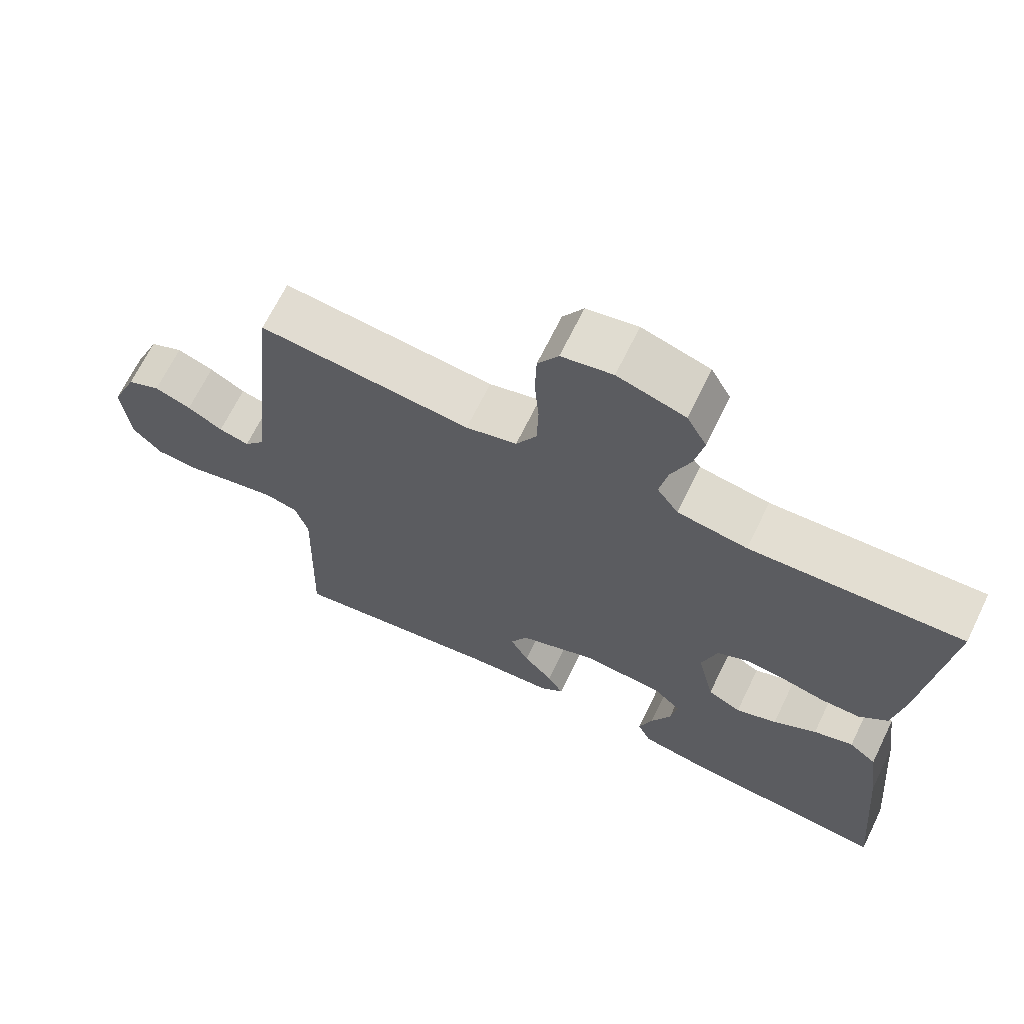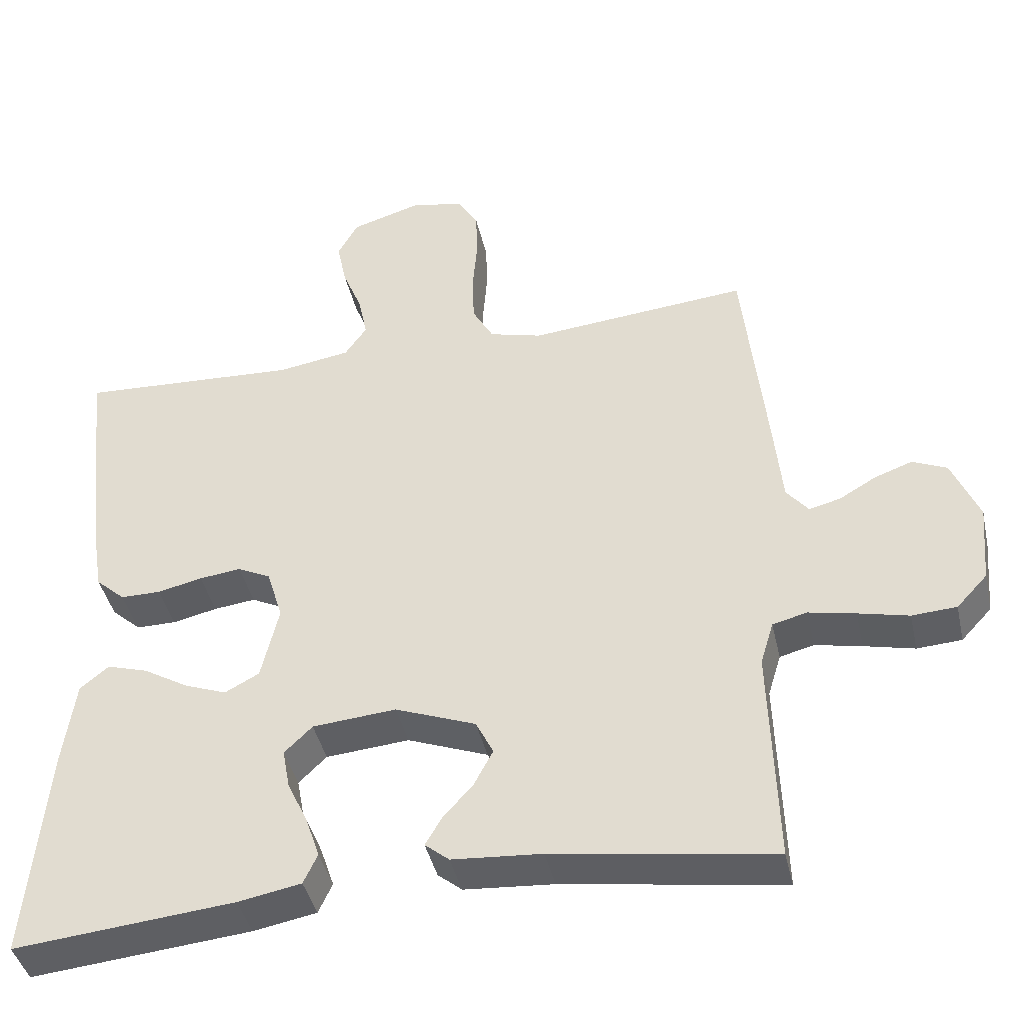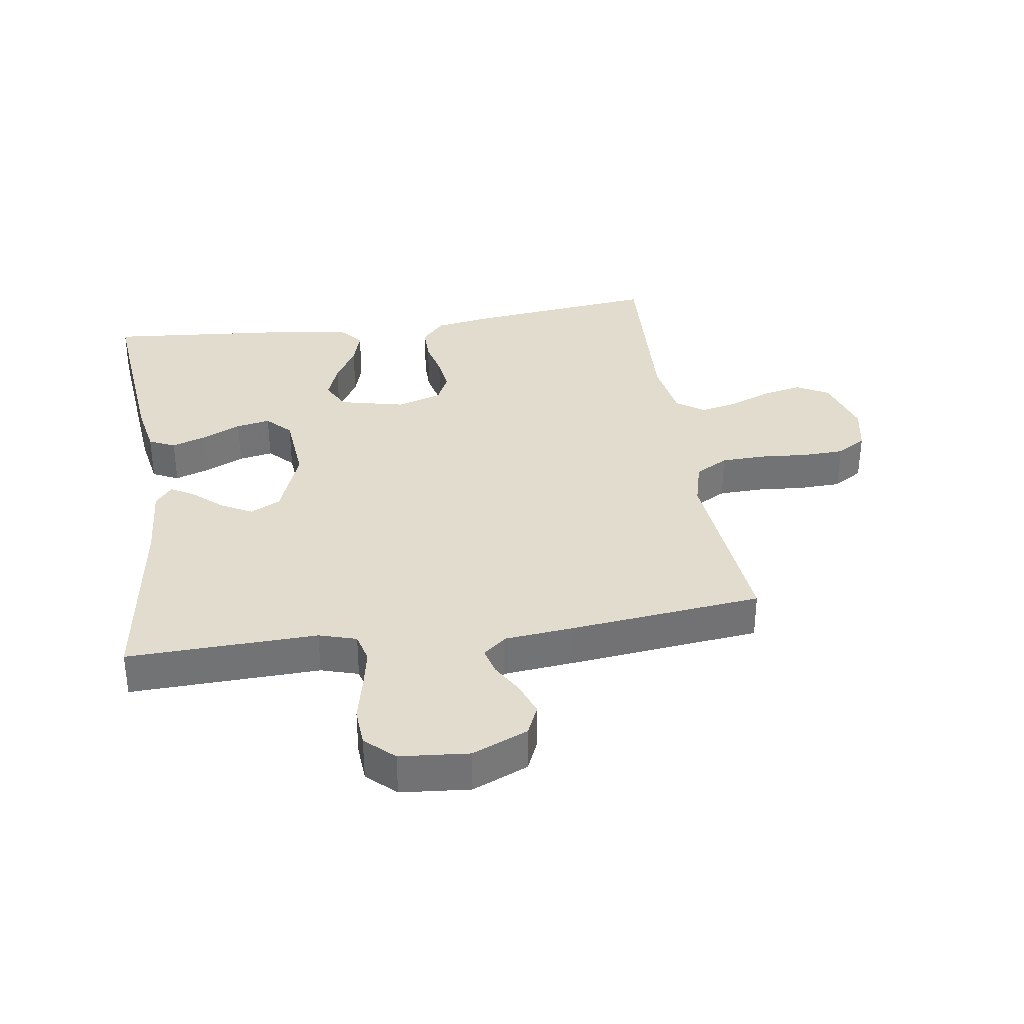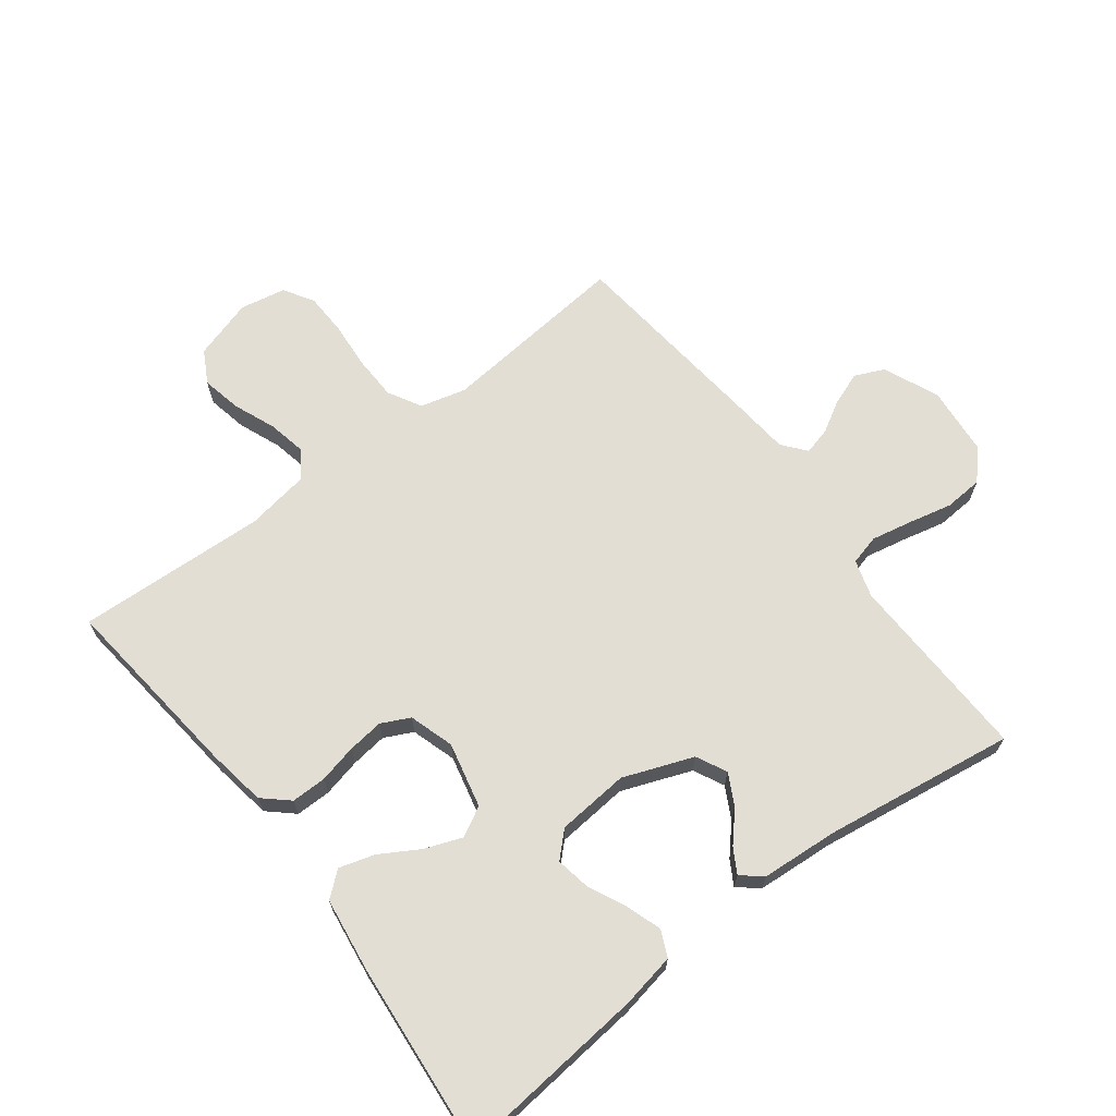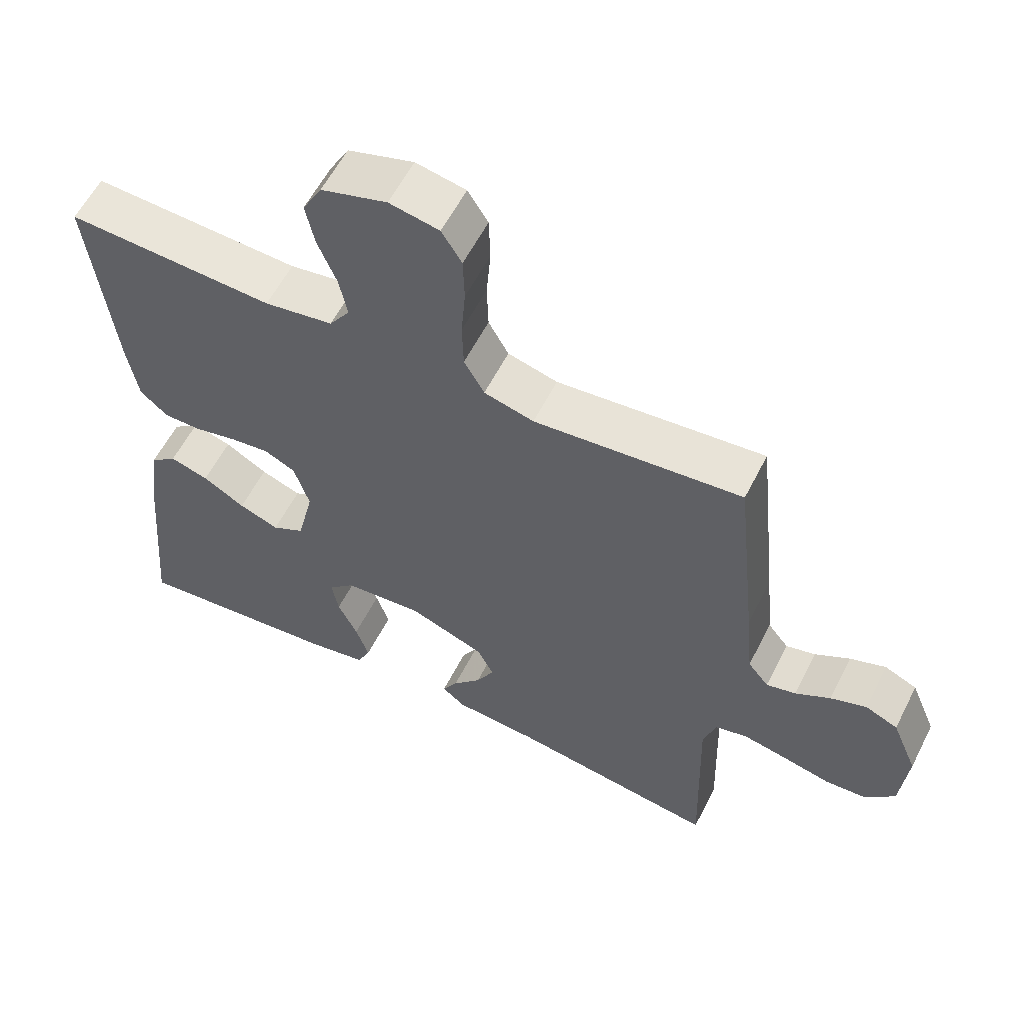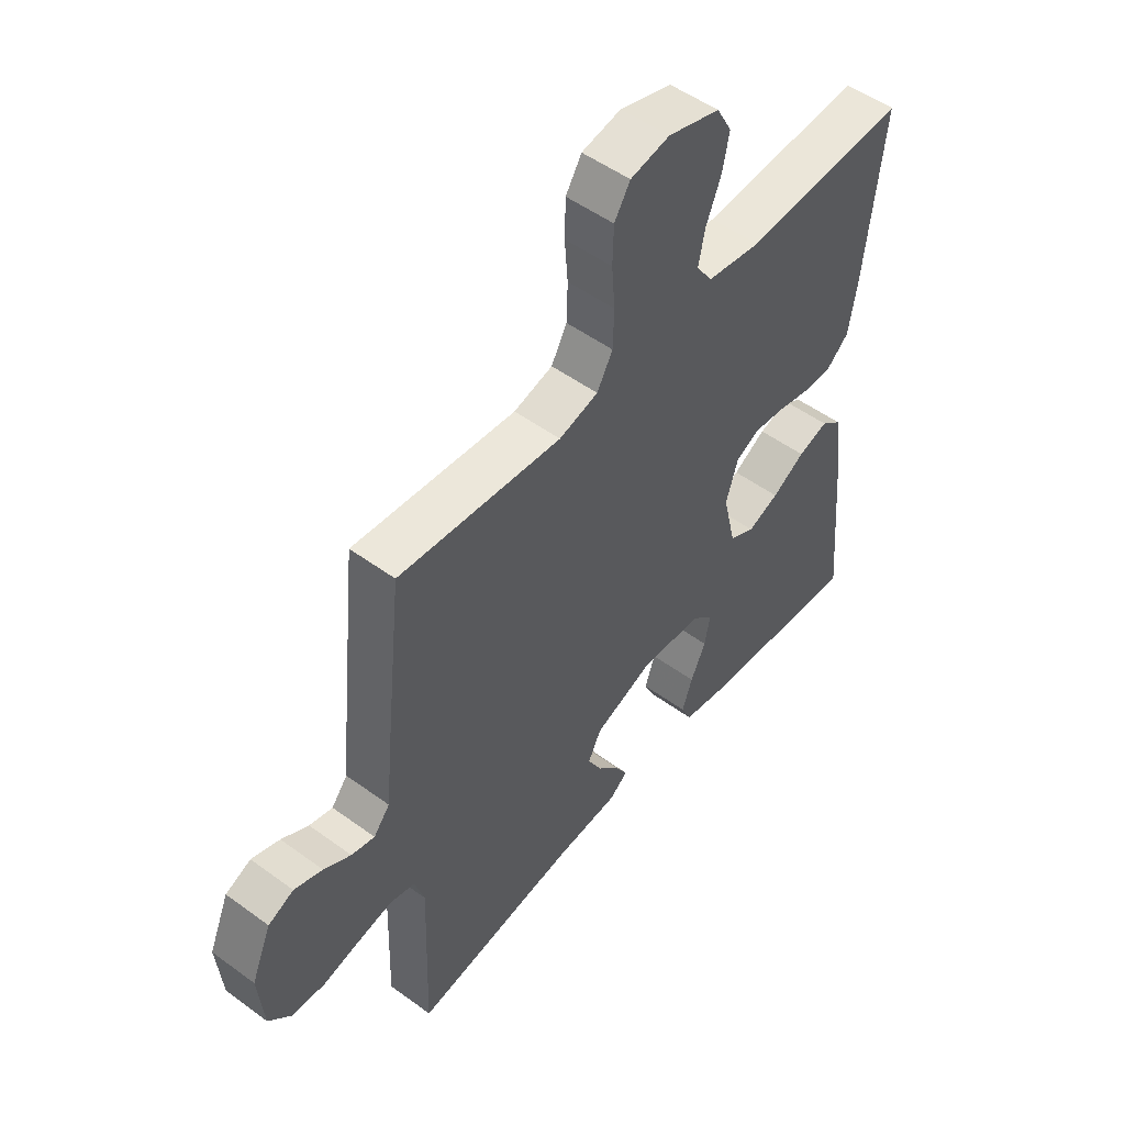
<metadata>
{"format":"obj","ext":"obj","renderer":"f3d","projection":"perspective","resolution":1024,"background":"white","views":[{"elev":67.6,"azim":26.0,"up":"+Z"},{"elev":-41.8,"azim":-167.5,"up":"+Z"},{"elev":34.6,"azim":-98.6,"up":"+Y"},{"elev":67.3,"azim":142.7,"up":"+Y"},{"elev":58.5,"azim":-153.2,"up":"+Z"},{"elev":51.6,"azim":-51.6,"up":"+Z"}]}
</metadata>
<code>
v 0.5 0.07 0.5
v 0.467 0.07 0.2
v 0.452 0.07 0.108
v 0.412 0.07 0.072
v 0.357 0.07 0.072
v 0.296 0.07 0.086
v 0.239 0.07 0.093
v 0.194 0.07 0.071
v 0.172 0.07 0
v 0.196 0.07 -0.103
v 0.243 0.07 -0.128
v 0.301 0.07 -0.106
v 0.362 0.07 -0.07
v 0.418 0.07 -0.053
v 0.457 0.07 -0.085
v 0.473 0.07 -0.2
v 0.5 0.07 -0.5
v 0.2 0.07 -0.471
v 0.114 0.07 -0.455
v 0.095 0.07 -0.414
v 0.114 0.07 -0.358
v 0.142 0.07 -0.298
v 0.152 0.07 -0.244
v 0.114 0.07 -0.207
v 0 0.07 -0.197
v -0.11 0.07 -0.239
v -0.134 0.07 -0.287
v -0.108 0.07 -0.336
v -0.067 0.07 -0.382
v -0.045 0.07 -0.42
v -0.078 0.07 -0.447
v -0.2 0.07 -0.456
v -0.5 0.07 -0.5
v -0.491 0.07 -0.2
v -0.509 0.07 -0.141
v -0.556 0.07 -0.129
v -0.62 0.07 -0.142
v -0.689 0.07 -0.158
v -0.75 0.07 -0.154
v -0.792 0.07 -0.109
v -0.802 0.07 0
v -0.765 0.07 0.088
v -0.718 0.07 0.109
v -0.666 0.07 0.09
v -0.616 0.07 0.061
v -0.573 0.07 0.05
v -0.543 0.07 0.087
v -0.532 0.07 0.2
v -0.5 0.07 0.5
v -0.2 0.07 0.471
v -0.128 0.07 0.49
v -0.099 0.07 0.542
v -0.097 0.07 0.611
v -0.103 0.07 0.686
v -0.101 0.07 0.753
v -0.072 0.07 0.8
v 0 0.07 0.814
v 0.095 0.07 0.785
v 0.123 0.07 0.734
v 0.11 0.07 0.671
v 0.083 0.07 0.604
v 0.071 0.07 0.544
v 0.101 0.07 0.501
v 0.2 0.07 0.485
v 0.5 0 0.5
v 0.467 0 0.2
v 0.452 0 0.108
v 0.412 0 0.072
v 0.357 0 0.072
v 0.296 0 0.086
v 0.239 0 0.093
v 0.194 0 0.071
v 0.172 0 0
v 0.196 0 -0.103
v 0.243 0 -0.128
v 0.301 0 -0.106
v 0.362 0 -0.07
v 0.418 0 -0.053
v 0.457 0 -0.085
v 0.473 0 -0.2
v 0.5 0 -0.5
v 0.2 0 -0.471
v 0.114 0 -0.455
v 0.095 0 -0.414
v 0.114 0 -0.358
v 0.142 0 -0.298
v 0.152 0 -0.244
v 0.114 0 -0.207
v 0 0 -0.197
v -0.11 0 -0.239
v -0.134 0 -0.287
v -0.108 0 -0.336
v -0.067 0 -0.382
v -0.045 0 -0.42
v -0.078 0 -0.447
v -0.2 0 -0.456
v -0.5 0 -0.5
v -0.491 0 -0.2
v -0.509 0 -0.141
v -0.556 0 -0.129
v -0.62 0 -0.142
v -0.689 0 -0.158
v -0.75 0 -0.154
v -0.792 0 -0.109
v -0.802 0 0
v -0.765 0 0.088
v -0.718 0 0.109
v -0.666 0 0.09
v -0.616 0 0.061
v -0.573 0 0.05
v -0.543 0 0.087
v -0.532 0 0.2
v -0.5 0 0.5
v -0.2 0 0.471
v -0.128 0 0.49
v -0.099 0 0.542
v -0.097 0 0.611
v -0.103 0 0.686
v -0.101 0 0.753
v -0.072 0 0.8
v 0 0 0.814
v 0.095 0 0.785
v 0.123 0 0.734
v 0.11 0 0.671
v 0.083 0 0.604
v 0.071 0 0.544
v 0.101 0 0.501
v 0.2 0 0.485
f 58 59 60 61
f 58 61 62
f 57 58 62
f 56 57 62
f 53 54 55 56
f 52 53 56 62
f 51 52 62 63
f 47 48 49 50
f 46 47 50 51
f 42 43 44 45
f 42 45 46
f 41 42 46
f 40 41 46
f 37 38 39 40
f 36 37 40 46
f 35 36 46 51
f 32 33 34
f 28 29 30 31
f 27 28 31 32
f 19 20 21 22
f 19 22 23
f 18 19 23
f 17 18 23
f 16 17 23 24
f 12 13 14 15
f 11 12 15 16
f 3 4 5 6
f 3 6 7
f 64 1 2 3
f 64 3 7
f 63 64 7 8
f 51 63 8 9
f 35 51 9 10
f 27 32 34 35
f 26 27 35
f 25 26 35 10
f 11 16 24 25
f 10 11 25
f 125 124 123 122
f 126 125 122
f 126 122 121
f 126 121 120
f 120 119 118 117
f 126 120 117 116
f 127 126 116 115
f 114 113 112 111
f 115 114 111 110
f 109 108 107 106
f 110 109 106
f 110 106 105
f 110 105 104
f 104 103 102 101
f 110 104 101 100
f 115 110 100 99
f 98 97 96
f 95 94 93 92
f 96 95 92 91
f 86 85 84 83
f 87 86 83
f 87 83 82
f 87 82 81
f 88 87 81 80
f 79 78 77 76
f 80 79 76 75
f 70 69 68 67
f 71 70 67
f 67 66 65 128
f 71 67 128
f 72 71 128 127
f 73 72 127 115
f 74 73 115 99
f 99 98 96 91
f 99 91 90
f 74 99 90 89
f 89 88 80 75
f 89 75 74
f 1 65 66 2
f 2 66 67 3
f 3 67 68 4
f 4 68 69 5
f 5 69 70 6
f 6 70 71 7
f 7 71 72 8
f 8 72 73 9
f 9 73 74 10
f 10 74 75 11
f 11 75 76 12
f 12 76 77 13
f 13 77 78 14
f 14 78 79 15
f 15 79 80 16
f 16 80 81 17
f 17 81 82 18
f 18 82 83 19
f 19 83 84 20
f 20 84 85 21
f 21 85 86 22
f 22 86 87 23
f 23 87 88 24
f 24 88 89 25
f 25 89 90 26
f 26 90 91 27
f 27 91 92 28
f 28 92 93 29
f 29 93 94 30
f 30 94 95 31
f 31 95 96 32
f 32 96 97 33
f 33 97 98 34
f 34 98 99 35
f 35 99 100 36
f 36 100 101 37
f 37 101 102 38
f 38 102 103 39
f 39 103 104 40
f 40 104 105 41
f 41 105 106 42
f 42 106 107 43
f 43 107 108 44
f 44 108 109 45
f 45 109 110 46
f 46 110 111 47
f 47 111 112 48
f 48 112 113 49
f 49 113 114 50
f 50 114 115 51
f 51 115 116 52
f 52 116 117 53
f 53 117 118 54
f 54 118 119 55
f 55 119 120 56
f 56 120 121 57
f 57 121 122 58
f 58 122 123 59
f 59 123 124 60
f 60 124 125 61
f 61 125 126 62
f 62 126 127 63
f 63 127 128 64
f 64 128 65 1

</code>
